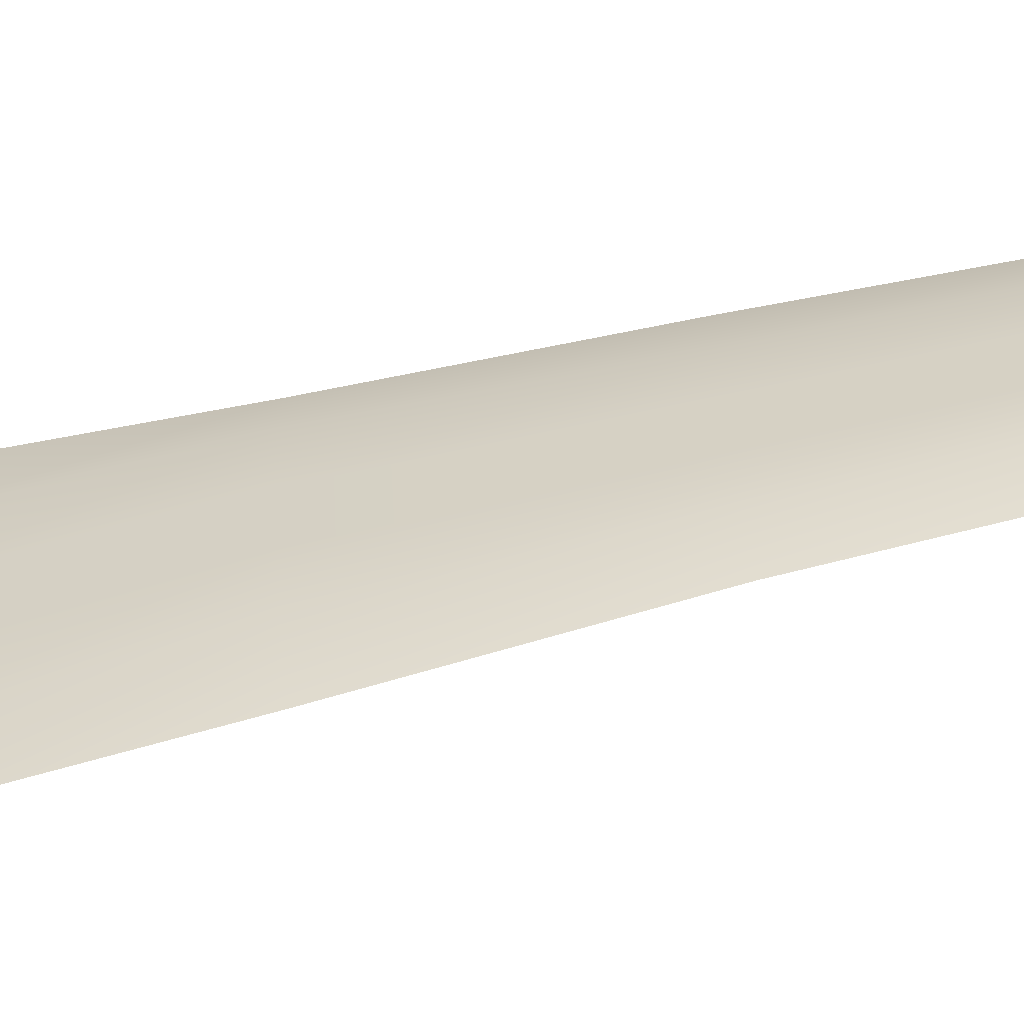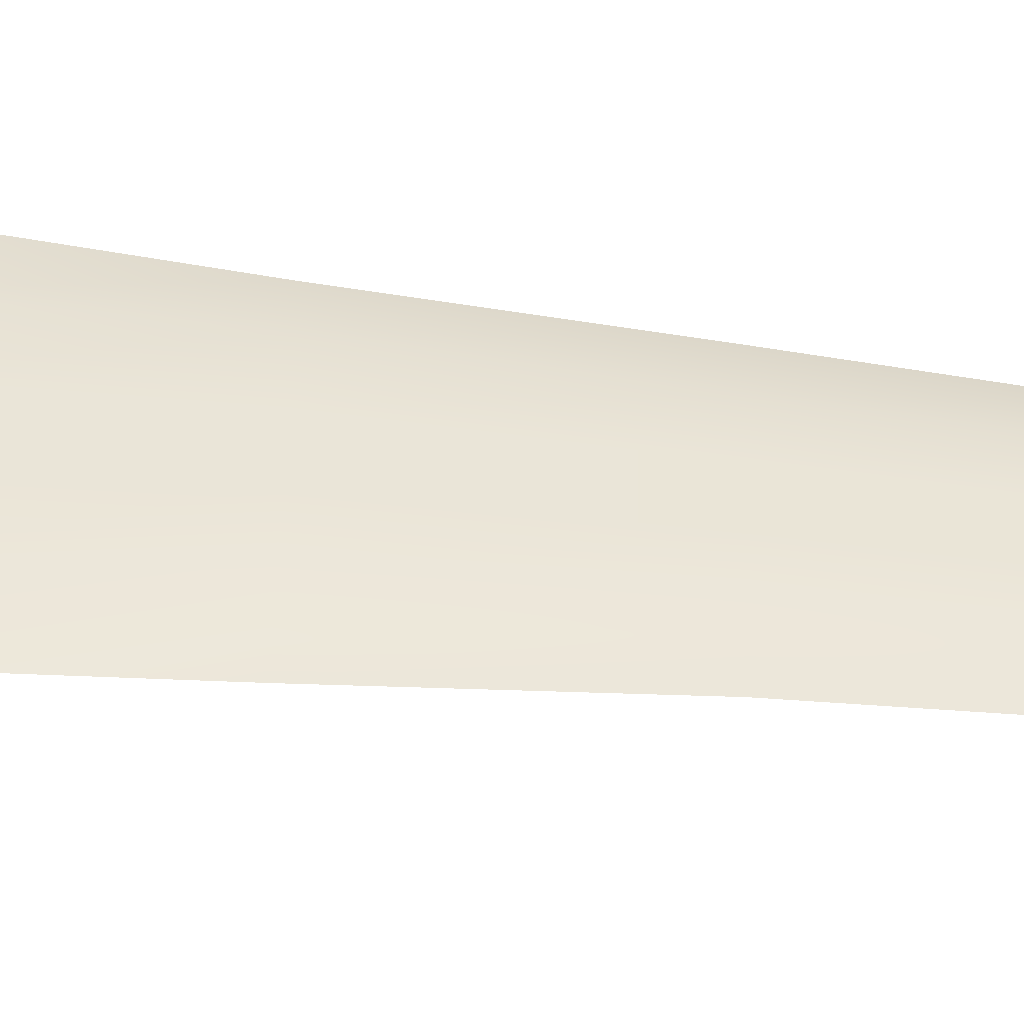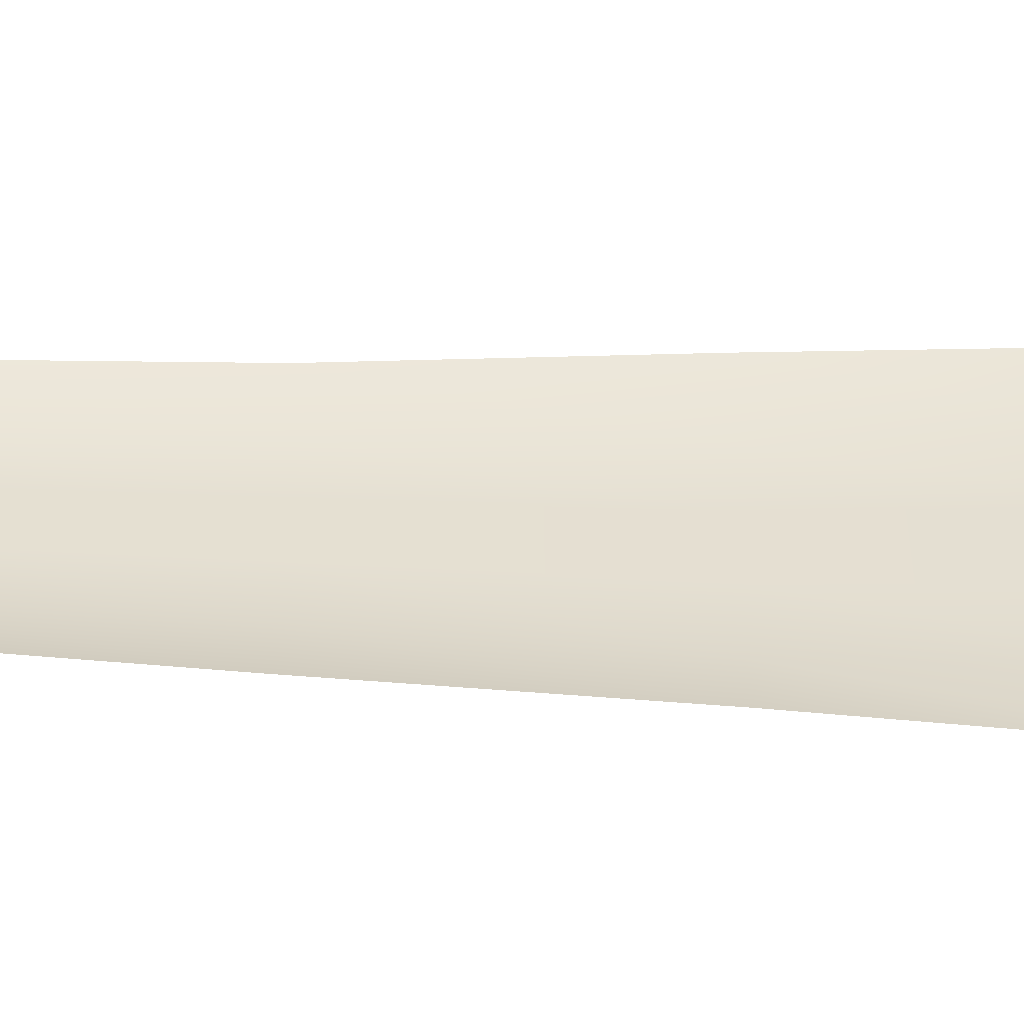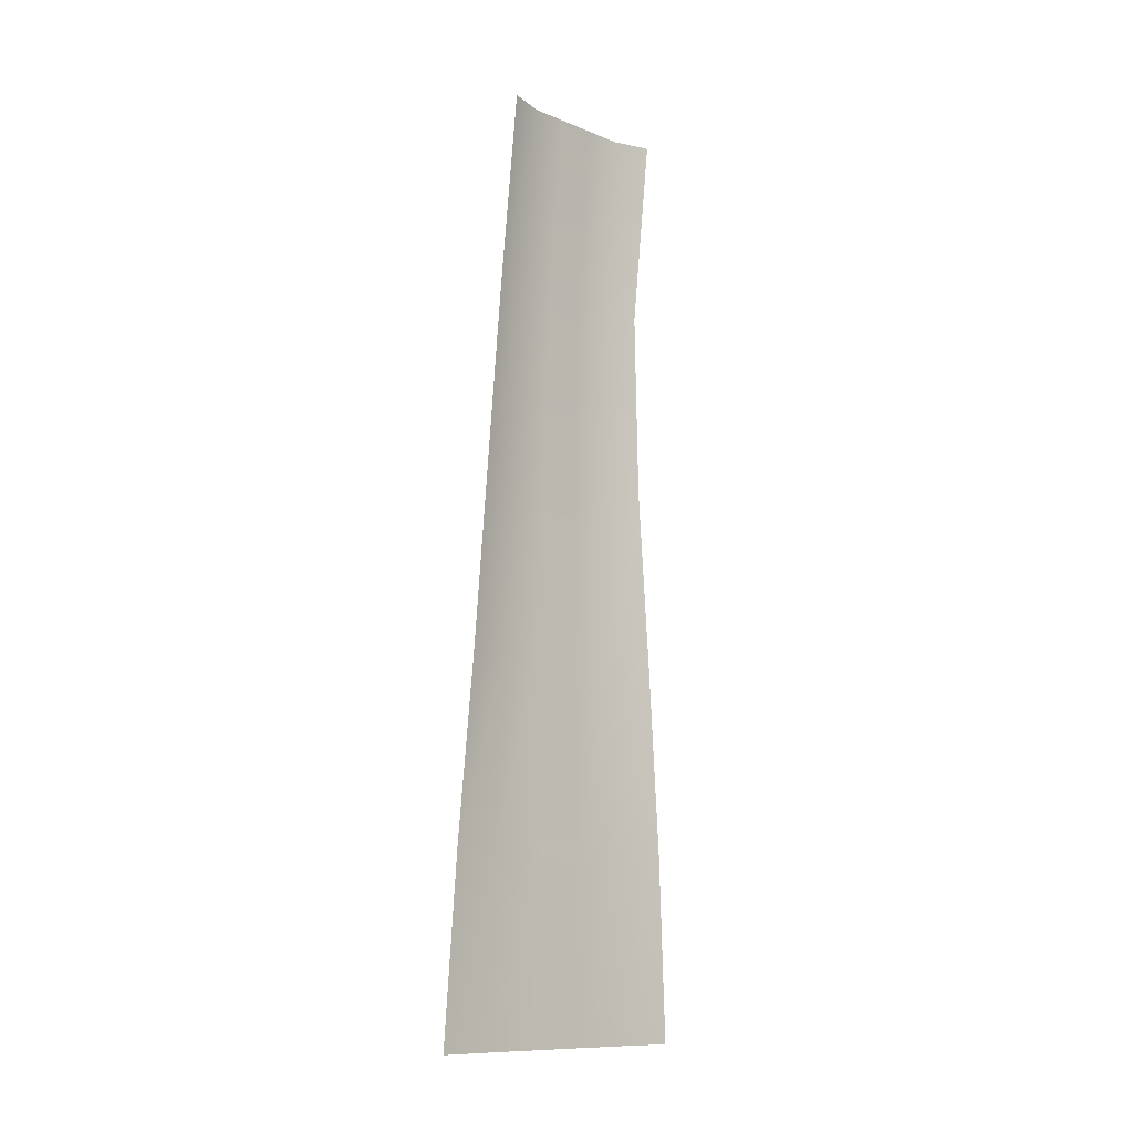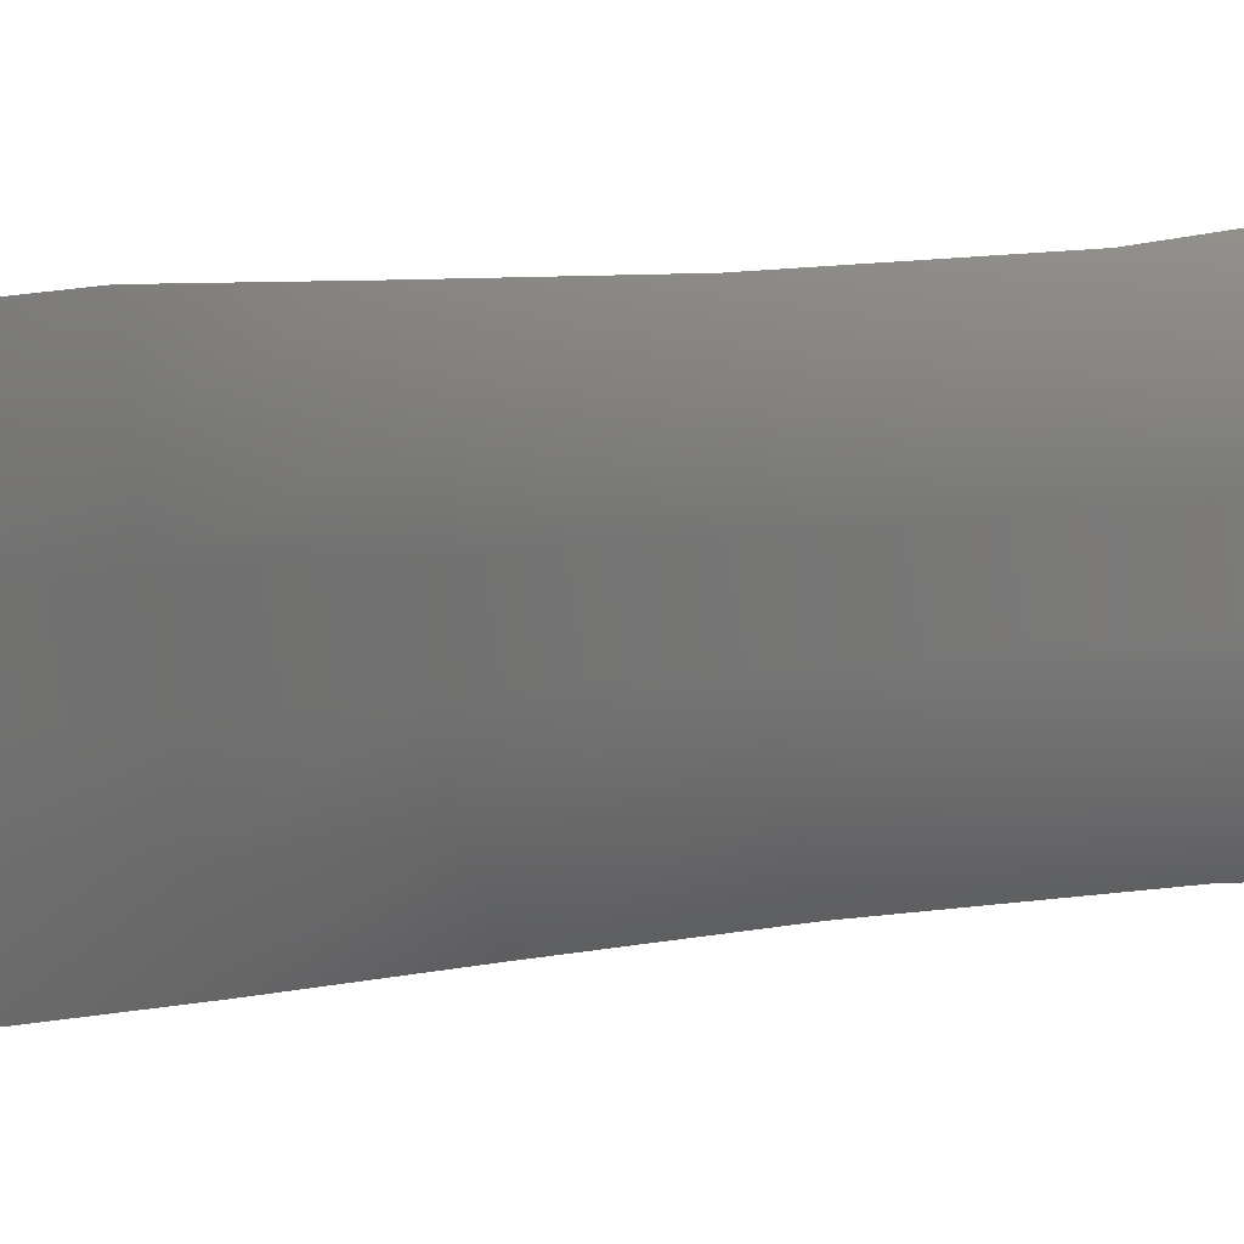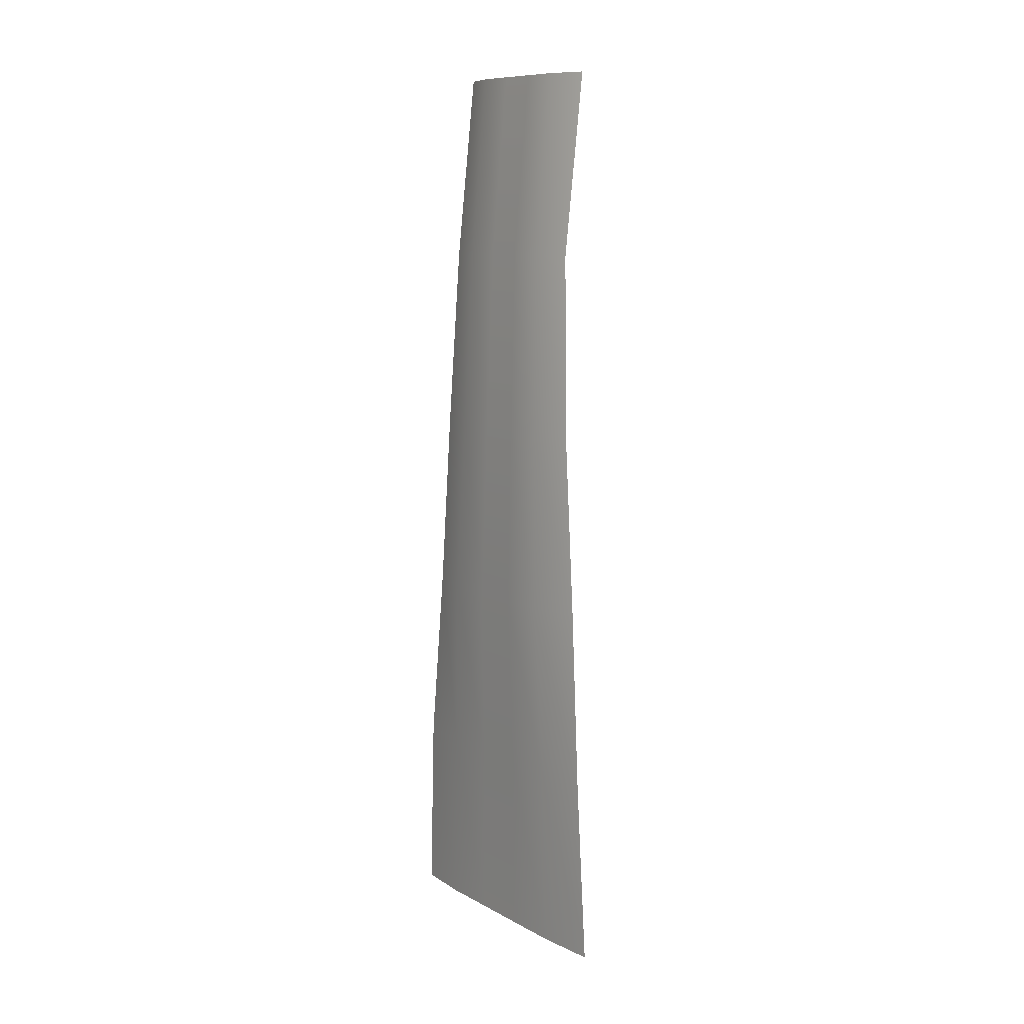
<metadata>
{"format":"obj","ext":"obj","renderer":"f3d","projection":"perspective","resolution":1024,"background":"white","views":[{"elev":-69.3,"azim":104.3,"up":"+Z"},{"elev":-58.0,"azim":84.5,"up":"+Z"},{"elev":-42.0,"azim":-91.4,"up":"+Z"},{"elev":-11.4,"azim":-122.9,"up":"+Y"},{"elev":-2.9,"azim":145.5,"up":"+Z"},{"elev":10.2,"azim":154.0,"up":"+Y"}]}
</metadata>
<code>
g default
v -204.9 80.21 -178.9
v -203.1 63.63 -179.3
v -202.4 47.05 -178.4
v -202 30.47 -177.1
v -201.4 13.89 -175.8
v -201.3 -2.686 -175.2
v -204.6 80.21 -182.4
v -203 63.63 -182.7
v -202.3 47.05 -182.2
v -201.7 30.47 -181.5
v -202 13.89 -180.6
v -201.9 -2.686 -180.2
v -205.2 80.21 -185.7
v -203.6 63.63 -186
v -203.1 47.05 -185.9
v -202.5 30.47 -185.7
v -202.9 13.89 -185.3
v -202.9 -2.686 -185.2
v -205.9 80.21 -189
v -204.3 63.63 -189.3
v -203.8 47.05 -189.6
v -203.3 30.47 -189.9
v -203.8 13.89 -190
v -203.8 -2.686 -190.2
v -206.5 80.21 -192.3
v -204.9 63.63 -192.6
v -204.5 47.05 -193.2
v -204.1 30.47 -194.1
v -204.7 13.89 -194.8
v -204.8 -2.686 -195.2
v -208.2 80.21 -195.4
v -206.4 63.63 -195.7
v -206 47.05 -196.8
v -206.1 30.47 -198
v -206.1 13.89 -199.4
v -206.3 -2.686 -200.6
g pPlane1
f 1 2 8 7
f 2 3 9 8
f 3 4 10 9
f 4 5 11 10
f 5 6 12 11
f 7 8 14 13
f 8 9 15 14
f 9 10 16 15
f 10 11 17 16
f 11 12 18 17
f 13 14 20 19
f 14 15 21 20
f 15 16 22 21
f 16 17 23 22
f 17 18 24 23
f 19 20 26 25
f 20 21 27 26
f 21 22 28 27
f 22 23 29 28
f 23 24 30 29
f 25 26 32 31
f 26 27 33 32
f 27 28 34 33
f 28 29 35 34
f 29 30 36 35

</code>
